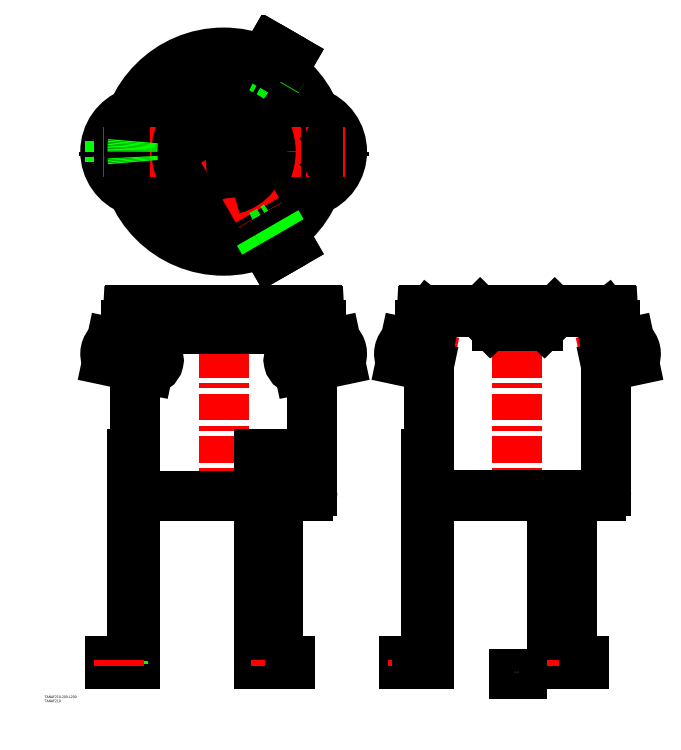
<metadata>
{"format":"dxf","ext":"dxf","renderer":"ezdxf+matplotlib","layout":"modelspace","background":"white","min_lineweight":24,"dpi":150}
</metadata>
<code>
0
SECTION
2
ENTITIES
0
LINE
8
CENTER
10
-1
20
-1.732
30
0
11
68.85
21
119.3
31
0
0
LINE
8
0
10
47.85
20
107.9
30
0
11
41.65
21
97.15
31
0
0
CIRCLE
8
0
10
-5.684e-13
20
0
30
0
40
105.7
0
LINE
8
CENTER
10
-5.684e-13
20
-120
30
0
11
-5.116e-13
21
120
31
0
0
LINE
8
0
10
69.5
20
95.37
30
0
11
78.68
21
111.3
31
0
0
CIRCLE
8
0
10
62.35
20
108
30
0
40
5
0
CIRCLE
8
0
10
0
20
0
30
0
40
118
0
CIRCLE
8
0
10
-4.547e-13
20
0
30
0
40
114.7
0
LINE
8
0
10
63.3
20
-610.3
30
0
11
63.3
21
-360.3
31
0
0
LINE
8
CENTER
10
-5.116e-13
20
-186.8
30
0
11
-4.832e-13
21
-412.3
31
0
0
LINE
8
0
10
105.7
20
-404.6
30
0
11
105.7
21
-255.8
31
0
0
LINE
8
0
10
-105.7
20
-610.3
30
0
11
-105.7
21
-255.8
31
0
0
LINE
8
0
10
64.89
20
-607.3
30
0
11
64.89
21
-360.3
31
0
0
LINE
8
0
10
43.24
20
-607.3
30
0
11
43.24
21
-360.3
31
0
0
LINE
8
0
10
41.65
20
-610.3
30
0
11
41.65
21
-360.3
31
0
0
LINE
8
0
10
-108.7
20
-360.3
30
0
11
-108.7
21
-607.3
31
0
0
LINE
8
0
10
-100
20
-410.3
30
0
11
41.65
21
-410.3
31
0
0
LINE
8
0
10
-135.7
20
-610.3
30
0
11
-105.7
21
-610.3
31
0
0
LINE
8
0
10
-135.7
20
-607.3
30
0
11
-108.7
21
-607.3
31
0
0
LINE
8
0
10
-129.7
20
-607.3
30
0
11
-129.7
21
-610.3
31
0
0
LINE
8
0
10
-135.7
20
-607.3
30
0
11
-135.7
21
-610.3
31
0
0
LINE
8
0
10
-119.7
20
-607.3
30
0
11
-119.7
21
-610.3
31
0
0
LINE
8
CENTER
10
-124.7
20
-605.3
30
0
11
-124.7
21
-612.3
31
0
0
ARC
8
0
10
-100
20
-404.6
30
0
40
5.7
50
180
51
270
0
LINE
8
0
10
64.89
20
-410.3
30
0
11
100
21
-410.3
31
0
0
LINE
8
0
10
43.24
20
-607.3
30
0
11
78.68
21
-607.3
31
0
0
LINE
8
0
10
41.65
20
-610.3
30
0
11
78.68
21
-610.3
31
0
0
LINE
8
0
10
57.35
20
-610.3
30
0
11
57.35
21
-607.3
31
0
0
LINE
8
0
10
57.02
20
-610.3
30
0
11
57.02
21
-607.3
31
0
0
LINE
8
0
10
67.35
20
-610.3
30
0
11
67.35
21
-607.3
31
0
0
LINE
8
CENTER
10
62.35
20
-605.3
30
0
11
62.35
21
-612.3
31
0
0
LINE
8
0
10
78.68
20
-610.3
30
0
11
78.68
21
-607.3
31
0
0
ARC
8
0
10
100
20
-404.6
30
0
40
5.7
50
270
51
3.257e-12
0
LINE
8
CENTER
10
-143
20
0
30
0
11
143
21
0
31
0
0
CIRCLE
8
0
10
0
20
0
30
0
40
56
0
LINE
8
0
10
116
20
-206.8
30
0
11
-116
21
-206.8
31
0
0
LINE
8
0
10
-116
20
-210.8
30
0
11
116
21
-210.8
31
0
0
LINE
8
0
10
111.1
20
-188.8
30
0
11
-111.1
21
-188.8
31
0
0
LINE
8
CENTER
10
-142.6
20
-236.8
30
0
11
-75.62
21
-251
31
0
0
LINE
8
0
10
-93
20
-236.1
30
0
11
-97.58
21
-257.6
31
0
0
LINE
8
0
10
-93
20
-236.1
30
0
11
-94.17
21
-258.3
31
0
0
LINE
8
0
10
-138.5
20
-248.9
30
0
11
-89.65
21
-259.3
31
0
0
LINE
8
0
10
-133.9
20
-227.4
30
0
11
-84.81
21
-237.8
31
0
0
LINE
8
0
10
-108.7
20
-360.3
30
0
11
-105.7
21
-360.3
31
0
0
ARC
8
0
10
-124
20
-240.7
30
0
40
17.04
50
129.4
51
206.6
0
ARC
8
0
10
-138.3
20
-247.9
30
0
40
1
50
206.6
51
258
0
LINE
8
0
10
-113.9
20
-191.5
30
0
11
-114.7
21
-206.8
31
0
0
ARC
8
0
10
-134.1
20
-228.3
30
0
40
1
50
78
51
129.4
0
ARC
8
0
10
-116
20
-208.8
30
0
40
2
50
90
51
270
0
LINE
8
0
10
-105.7
20
-210.8
30
0
11
-105.7
21
-233.4
31
0
0
ARC
8
0
10
-111.1
20
-191.6
30
0
40
2.8
50
90
51
177
0
ARC
8
0
10
-88.4
20
-248.3
30
0
40
11.07
50
263.5
51
71.07
0
ARC
8
0
10
-74.03
20
-3.183e-12
30
0
40
52.39
50
137.3
51
222.7
0
ARC
8
0
10
-84.35
20
-1.137e-13
30
0
40
49.79
50
121
51
239
0
ARC
8
0
10
-91.99
20
-1.137e-13
30
0
40
49.01
50
109.9
51
250.1
0
LINE
8
0
10
-117.3
20
12.5
30
0
11
-105
21
12.5
31
0
0
LINE
8
0
10
-117.3
20
-12.5
30
0
11
-105
21
-12.5
31
0
0
LINE
8
0
10
-135.7
20
12.5
30
0
11
-135.7
21
-12.5
31
0
0
ARC
8
0
10
-124.7
20
2.217e-12
30
0
40
5
50
107.5
51
252.5
0
LINE
8
0
10
-124.9
20
-12.5
30
0
11
-135.7
21
-12.5
31
0
0
ARC
8
0
10
-124.7
20
2.217e-12
30
0
40
5
50
252.5
51
107.5
0
LINE
8
CENTER
10
-124.7
20
7
30
0
11
-124.7
21
-7
31
0
0
LINE
8
0
10
-117.3
20
-12.5
30
0
11
-124.9
21
-12.5
31
0
0
LINE
8
0
10
-124.9
20
12.5
30
0
11
-135.7
21
12.5
31
0
0
LINE
8
0
10
-117.3
20
12.5
30
0
11
-124.9
21
12.5
31
0
0
ARC
8
0
10
30.1
20
2.105e-12
30
0
40
138.8
50
174.8
51
185.2
0
ARC
8
0
10
-4.547e-13
20
0
30
0
40
29
50
109.3
51
250.7
0
ARC
8
0
10
-4.547e-13
20
0
30
0
40
46
50
103.7
51
256.3
0
ARC
8
0
10
-470.7
20
0
30
0
40
461.9
50
353.2
51
6.801
0
LINE
8
CENTER
10
142.6
20
-236.8
30
0
11
75.62
21
-251
31
0
0
ARC
8
0
10
88.4
20
-248.3
30
0
40
11.07
50
108.9
51
276.5
0
LINE
8
0
10
64.89
20
-360.3
30
0
11
41.65
21
-360.3
31
0
0
LINE
8
0
10
93
20
-236.1
30
0
11
94.17
21
-258.3
31
0
0
LINE
8
0
10
93
20
-236.1
30
0
11
97.58
21
-257.6
31
0
0
LINE
8
0
10
138.5
20
-248.9
30
0
11
89.65
21
-259.3
31
0
0
LINE
8
0
10
133.9
20
-227.4
30
0
11
84.81
21
-237.8
31
0
0
LINE
8
0
10
113.9
20
-191.5
30
0
11
114.7
21
-206.8
31
0
0
LINE
8
0
10
105.7
20
-210.8
30
0
11
105.7
21
-233.4
31
0
0
ARC
8
0
10
116
20
-208.8
30
0
40
2
50
270
51
90
0
ARC
8
0
10
111.1
20
-191.6
30
0
40
2.8
50
3
51
90
0
ARC
8
0
10
134.1
20
-228.3
30
0
40
1
50
50.58
51
102
0
ARC
8
0
10
138.3
20
-247.9
30
0
40
1
50
282
51
333.4
0
ARC
8
0
10
124
20
-240.7
30
0
40
17.04
50
333.4
51
50.58
0
LINE
8
CENTER
10
-1
20
1.732
30
0
11
68.85
21
-119.3
31
0
0
ARC
8
0
10
470.7
20
0
30
0
40
461.9
50
173.2
51
186.8
0
ARC
8
0
10
-4.547e-13
20
0
30
0
40
29
50
289.3
51
70.75
0
ARC
8
0
10
-4.547e-13
20
0
30
0
40
46
50
283.7
51
76.27
0
ARC
8
0
10
-15.05
20
26.07
30
0
40
138.8
50
294.8
51
305.2
0
LINE
8
CENTER
10
56.29
20
-111.5
30
0
11
68.41
21
-104.5
31
0
0
CIRCLE
8
0
10
62.35
20
-108
30
0
40
5
0
LINE
8
0
10
57.02
20
-123.8
30
0
11
78.68
21
-111.3
31
0
0
LINE
8
0
10
47.85
20
-107.9
30
0
11
57.02
21
-123.8
31
0
0
LINE
8
0
10
47.85
20
-107.9
30
0
11
41.65
21
-97.15
31
0
0
LINE
8
0
10
69.5
20
-95.37
30
0
11
78.68
21
-111.3
31
0
0
LINE
8
0
10
69.5
20
-95.37
30
0
11
63.3
21
-84.65
31
0
0
ARC
8
0
10
-15.05
20
-26.07
30
0
40
138.8
50
54.83
51
65.17
0
LINE
8
0
10
69.5
20
95.37
30
0
11
63.3
21
84.65
31
0
0
ARC
8
0
10
91.99
20
-1.137e-13
30
0
40
49.01
50
289.9
51
70.15
0
ARC
8
0
10
74.03
20
-3.183e-12
30
0
40
52.39
50
317.3
51
42.7
0
ARC
8
0
10
84.35
20
-1.137e-13
30
0
40
49.79
50
301
51
58.96
0
LINE
8
CENTER
10
68.41
20
104.5
30
0
11
56.29
21
111.5
31
0
0
LINE
8
0
10
78.68
20
111.3
30
0
11
57.02
21
123.8
31
0
0
LINE
8
0
10
47.85
20
107.9
30
0
11
57.02
21
123.8
31
0
0
LINE
8
CENTER
10
350
20
-186.8
30
0
11
350
21
-412.3
31
0
0
LINE
8
0
10
245
20
-404.6
30
0
11
245
21
-192.8
31
0
0
LINE
8
0
10
455
20
-404.6
30
0
11
455
21
-192.8
31
0
0
LINE
8
0
10
455.7
20
-404.6
30
0
11
455.7
21
-192.8
31
0
0
LINE
8
0
10
244.3
20
-610.3
30
0
11
244.3
21
-192.8
31
0
0
LINE
8
0
10
241.3
20
-360.3
30
0
11
241.3
21
-607.3
31
0
0
LINE
8
0
10
250
20
-409.6
30
0
11
450
21
-409.6
31
0
0
LINE
8
0
10
250
20
-410.3
30
0
11
450
21
-410.3
31
0
0
LINE
8
0
10
214.3
20
-607.3
30
0
11
241.3
21
-607.3
31
0
0
LINE
8
0
10
214.3
20
-610.3
30
0
11
244.3
21
-610.3
31
0
0
LINE
8
0
10
214.3
20
-607.3
30
0
11
214.3
21
-610.3
31
0
0
LINE
8
0
10
220.3
20
-607.3
30
0
11
220.3
21
-610.3
31
0
0
LINE
8
CENTER
10
225.3
20
-605.3
30
0
11
225.3
21
-612.3
31
0
0
LINE
8
0
10
230.3
20
-607.3
30
0
11
230.3
21
-610.3
31
0
0
ARC
8
0
10
250
20
-404.6
30
0
40
5.7
50
180
51
270
0
ARC
8
0
10
250
20
-404.6
30
0
40
5
50
180
51
270
0
LINE
8
0
10
393.2
20
-607.3
30
0
11
393.2
21
-410.3
31
0
0
LINE
8
0
10
414.9
20
-607.3
30
0
11
414.9
21
-410.3
31
0
0
LINE
8
0
10
413.3
20
-610.3
30
0
11
413.3
21
-410.3
31
0
0
LINE
8
0
10
391.7
20
-610.3
30
0
11
391.7
21
-410.3
31
0
0
LINE
8
0
10
393.2
20
-607.3
30
0
11
414.9
21
-607.3
31
0
0
LINE
8
0
10
391.7
20
-610.3
30
0
11
428.7
21
-610.3
31
0
0
LINE
8
0
10
407
20
-610.3
30
0
11
407
21
-607.3
31
0
0
LINE
8
0
10
414.9
20
-607.3
30
0
11
428.7
21
-607.3
31
0
0
LINE
8
0
10
417.3
20
-610.3
30
0
11
417.3
21
-607.3
31
0
0
LINE
8
0
10
407.3
20
-610.3
30
0
11
407.3
21
-607.3
31
0
0
LINE
8
CENTER
10
412.3
20
-605.3
30
0
11
412.3
21
-612.3
31
0
0
LINE
8
0
10
428.7
20
-610.3
30
0
11
428.7
21
-607.3
31
0
0
ARC
8
0
10
450
20
-404.6
30
0
40
5
50
270
51
3.257e-12
0
ARC
8
0
10
450
20
-404.6
30
0
40
5.7
50
270
51
3.257e-12
0
LINE
8
0
10
374.9
20
-206.8
30
0
11
325.1
21
-206.8
31
0
0
LINE
8
0
10
374.9
20
-207.6
30
0
11
325.1
21
-207.6
31
0
0
LINE
8
0
10
461.1
20
-188.8
30
0
11
238.9
21
-188.8
31
0
0
LINE
8
0
10
405.5
20
-189.8
30
0
11
294.5
21
-189.8
31
0
0
LINE
8
CENTER
10
207.4
20
-236.8
30
0
11
274.4
21
-251
31
0
0
LINE
8
0
10
238.9
20
-189.6
30
0
11
292.7
21
-189.6
31
0
0
LINE
8
0
10
211.5
20
-248.9
30
0
11
244.3
21
-255.8
31
0
0
LINE
8
0
10
241.3
20
-360.3
30
0
11
244.3
21
-360.3
31
0
0
ARC
8
0
10
211.7
20
-247.9
30
0
40
1
50
206.6
51
258
0
ARC
8
0
10
226
20
-240.7
30
0
40
17.04
50
129.4
51
206.6
0
ARC
8
0
10
226
20
-240.7
30
0
40
16.34
50
129.4
51
206.6
0
ARC
8
0
10
241.7
20
-192.8
30
0
40
3.25
50
7e-15
51
321.7
0
ARC
8
0
10
241.7
20
-192.8
30
0
40
2.55
50
7e-15
51
321.7
0
LINE
8
0
10
236.9
20
-191.5
30
0
11
236
21
-208.9
31
0
0
LINE
8
0
10
236.1
20
-191.5
30
0
11
235.2
21
-208.9
31
0
0
LINE
8
0
10
216.1
20
-227.4
30
0
11
244.3
21
-233.4
31
0
0
ARC
8
0
10
234
20
-208.8
30
0
40
1.2
50
50.13
51
357
0
ARC
8
0
10
234
20
-208.8
30
0
40
2
50
50.13
51
357
0
ARC
8
0
10
177.2
20
-258.4
30
0
40
50
50
22.1
51
37.88
0
ARC
8
0
10
177.2
20
-258.4
30
0
40
49.3
50
22.1
51
37.88
0
ARC
8
0
10
188.6
20
-204.7
30
0
40
49.3
50
298.1
51
313.9
0
ARC
8
0
10
188.6
20
-204.7
30
0
40
50
50
298.1
51
313.9
0
ARC
8
0
10
215.9
20
-228.3
30
0
40
1
50
78
51
129.4
0
ARC
8
0
10
215.9
20
-228.3
30
0
40
0.3
50
37.88
51
129.4
0
ARC
8
0
10
211.7
20
-247.9
30
0
40
0.3
50
206.6
51
298.1
0
ARC
8
0
10
222.6
20
-240
30
0
40
0.3
50
313.9
51
22.1
0
ARC
8
0
10
222.6
20
-240
30
0
40
1
50
313.9
51
22.1
0
LINE
8
0
10
234
20
-210.8
30
0
11
244.3
21
-210.8
31
0
0
LINE
8
0
10
235.3
20
-206.8
30
0
11
234
21
-206.8
31
0
0
LINE
8
0
10
234.8
20
-207.9
30
0
11
235.3
21
-207.3
31
0
0
ARC
8
0
10
238.9
20
-191.6
30
0
40
2
50
90
51
177
0
ARC
8
0
10
238.9
20
-191.6
30
0
40
2.8
50
90
51
177
0
LINE
8
0
10
293.7
20
-190.6
30
0
11
301.6
21
-190.6
31
0
0
ARC
8
0
10
293.5
20
-189.3
30
0
40
0.5
50
6.514e-12
51
90
0
ARC
8
0
10
293.7
20
-190.1
30
0
40
0.5
50
180
51
270
0
ARC
8
0
10
292.7
20
-190.1
30
0
40
0.5
50
0
51
90
0
ARC
8
0
10
294.5
20
-189.3
30
0
40
0.5
50
180
51
270
0
LINE
8
0
10
305.7
20
-191.5
30
0
11
318.1
21
-203.9
31
0
0
LINE
8
0
10
305.1
20
-192.1
30
0
11
317.5
21
-204.4
31
0
0
ARC
8
0
10
325.1
20
-196.8
30
0
40
10
50
225
51
270
0
ARC
8
0
10
325.1
20
-196.8
30
0
40
10.8
50
225
51
270
0
ARC
8
0
10
301.6
20
-195.6
30
0
40
5.8
50
45
51
90
0
ARC
8
0
10
301.6
20
-195.6
30
0
40
5
50
45
51
90
0
LINE
8
0
10
341.2
20
-188.8
30
0
11
341.2
21
-189.8
31
0
0
LINE
8
CENTER
10
492.6
20
-236.8
30
0
11
425.6
21
-251
31
0
0
LINE
8
0
10
407.3
20
-189.6
30
0
11
461.1
21
-189.6
31
0
0
LINE
8
0
10
394.3
20
-191.5
30
0
11
381.9
21
-203.9
31
0
0
LINE
8
0
10
394.9
20
-192.1
30
0
11
382.5
21
-204.4
31
0
0
ARC
8
0
10
374.9
20
-196.8
30
0
40
10
50
270
51
315
0
ARC
8
0
10
374.9
20
-196.8
30
0
40
10.8
50
270
51
315
0
LINE
8
0
10
358.7
20
-188.8
30
0
11
358.7
21
-189.8
31
0
0
ARC
8
0
10
407.3
20
-190.1
30
0
40
0.5
50
90
51
180
0
ARC
8
0
10
398.4
20
-195.6
30
0
40
5
50
90
51
135
0
ARC
8
0
10
398.4
20
-195.6
30
0
40
5.8
50
90
51
135
0
ARC
8
0
10
406.5
20
-189.3
30
0
40
0.5
50
90
51
180
0
ARC
8
0
10
406.3
20
-190.1
30
0
40
0.5
50
270
51
0
0
LINE
8
0
10
406.3
20
-190.6
30
0
11
398.4
21
-190.6
31
0
0
ARC
8
0
10
405.5
20
-189.3
30
0
40
0.5
50
270
51
0
0
LINE
8
0
10
488.5
20
-248.9
30
0
11
455.7
21
-255.8
31
0
0
LINE
8
0
10
483.9
20
-227.4
30
0
11
455.7
21
-233.4
31
0
0
ARC
8
0
10
458.2
20
-192.8
30
0
40
3.25
50
218.3
51
180
0
ARC
8
0
10
458.2
20
-192.8
30
0
40
2.55
50
218.3
51
180
0
LINE
8
0
10
463.9
20
-191.5
30
0
11
464.8
21
-208.9
31
0
0
LINE
8
0
10
463.1
20
-191.5
30
0
11
464
21
-208.9
31
0
0
LINE
8
0
10
455.7
20
-210.8
30
0
11
466
21
-210.8
31
0
0
LINE
8
0
10
466
20
-206.8
30
0
11
464.7
21
-206.8
31
0
0
LINE
8
0
10
465.2
20
-207.9
30
0
11
464.7
21
-207.3
31
0
0
ARC
8
0
10
466
20
-208.8
30
0
40
1.2
50
183
51
129.9
0
ARC
8
0
10
466
20
-208.8
30
0
40
2
50
183
51
129.9
0
ARC
8
0
10
461.1
20
-191.6
30
0
40
2.8
50
3
51
90
0
ARC
8
0
10
461.1
20
-191.6
30
0
40
2
50
3
51
90
0
ARC
8
0
10
511.4
20
-204.7
30
0
40
50
50
226.1
51
241.9
0
ARC
8
0
10
511.4
20
-204.7
30
0
40
49.3
50
226.1
51
241.9
0
ARC
8
0
10
522.8
20
-258.4
30
0
40
49.3
50
142.1
51
157.9
0
ARC
8
0
10
477.4
20
-240
30
0
40
1
50
157.9
51
226.1
0
ARC
8
0
10
477.4
20
-240
30
0
40
0.3
50
157.9
51
226.1
0
ARC
8
0
10
522.8
20
-258.4
30
0
40
50
50
142.1
51
157.9
0
ARC
8
0
10
488.3
20
-247.9
30
0
40
0.3
50
241.9
51
333.4
0
ARC
8
0
10
484.1
20
-228.3
30
0
40
0.3
50
50.58
51
142.1
0
ARC
8
0
10
484.1
20
-228.3
30
0
40
1
50
50.58
51
102
0
ARC
8
0
10
474
20
-240.7
30
0
40
16.34
50
333.4
51
50.58
0
ARC
8
0
10
474
20
-240.7
30
0
40
17.04
50
333.4
51
50.58
0
ARC
8
0
10
488.3
20
-247.9
30
0
40
1
50
282
51
333.4
0
TEXT
8
0
10
142.1
20
-9.052
30
0
40
3
1
A
0
POLYLINE
8
0
66
     1
10
0
20
0
30
0
70
     8
0
VERTEX
8
0
10
143
20
0
30
0
70
    32
0
VERTEX
8
0
10
143
20
-5
30
0
70
    32
0
SEQEND
8
0
0
LINE
8
CENTER
10
142
20
0
30
0
11
144
21
0
31
0
0
TEXT
8
0
10
-143.9
20
-9.052
30
0
40
3
1
A
0
POLYLINE
8
0
66
     1
10
0
20
0
30
0
70
     8
0
VERTEX
8
0
10
-143
20
0
30
0
70
    32
0
VERTEX
8
0
10
-143
20
-5
30
0
70
    32
0
SEQEND
8
0
0
LINE
8
CENTER
10
-144
20
0
30
0
11
-142
21
0
31
0
0
TEXT
8
0
10
-213.3
20
-650.9
30
0
40
3
1
TANAF210-200-L200
0
TEXT
8
0
10
-213.3
20
-655.9
30
0
40
3
1
TANAF210
0
LINE
8
0
10
455.7
20
-194.9
30
0
11
456.2
21
-194.4
31
0
0
LINE
8
0
10
244.3
20
-194.9
30
0
11
243.8
21
-194.4
31
0
0
INSERT
8
0
2
*U2
10
0
20
0
30
0
0
ENDSEC
0
EOF

</code>
